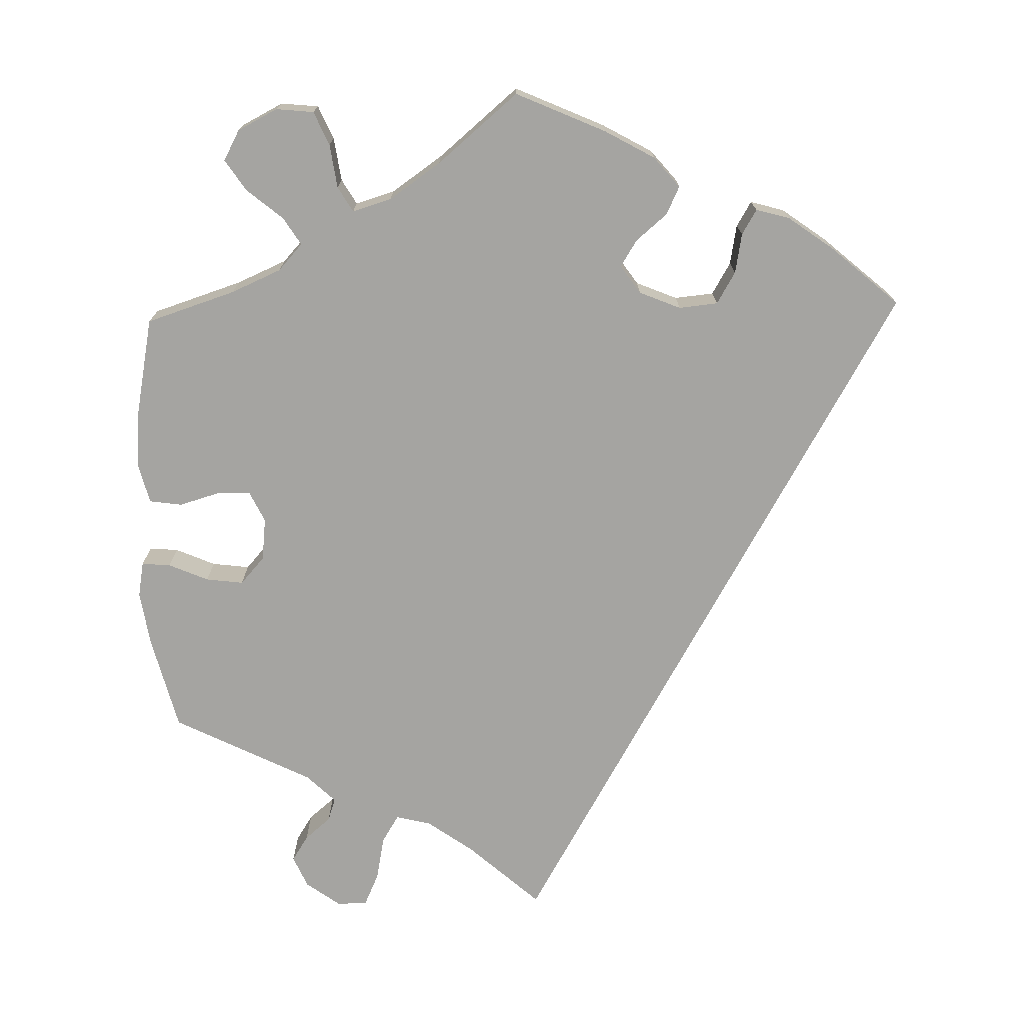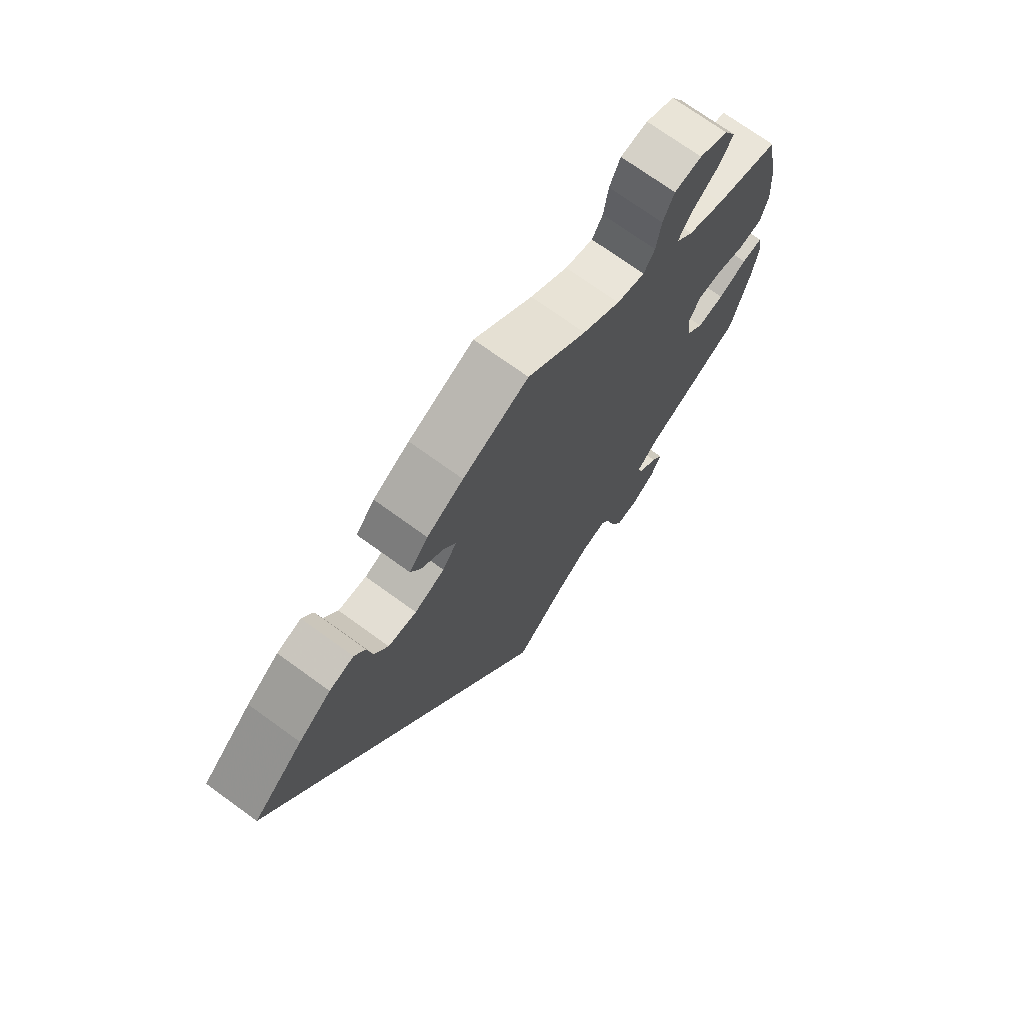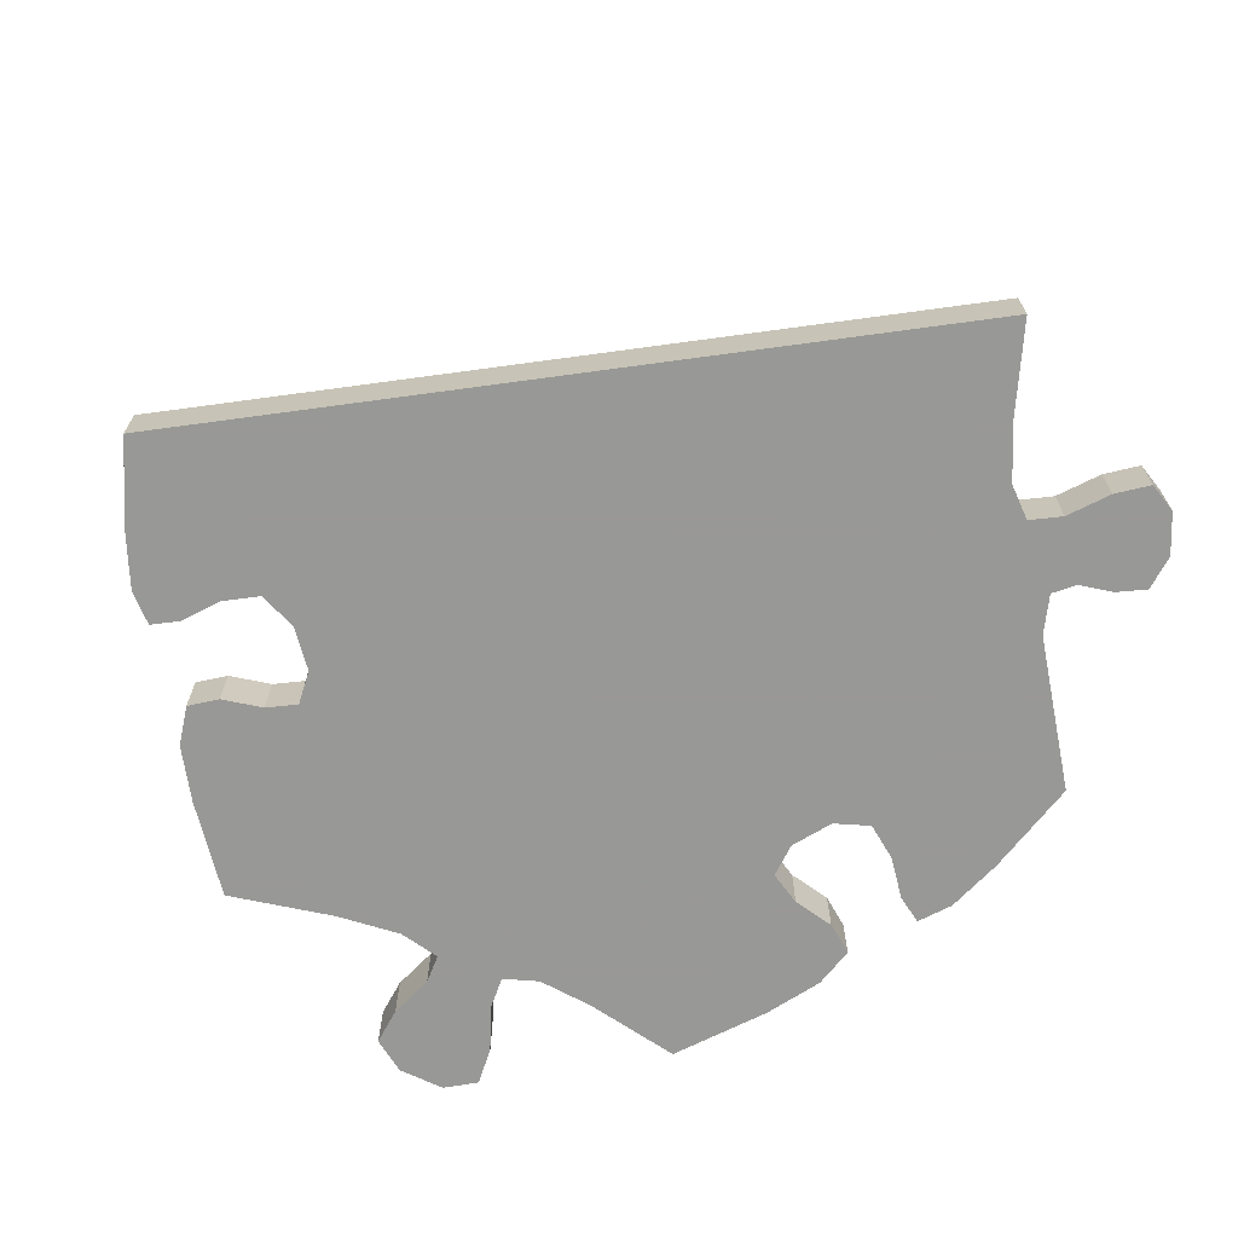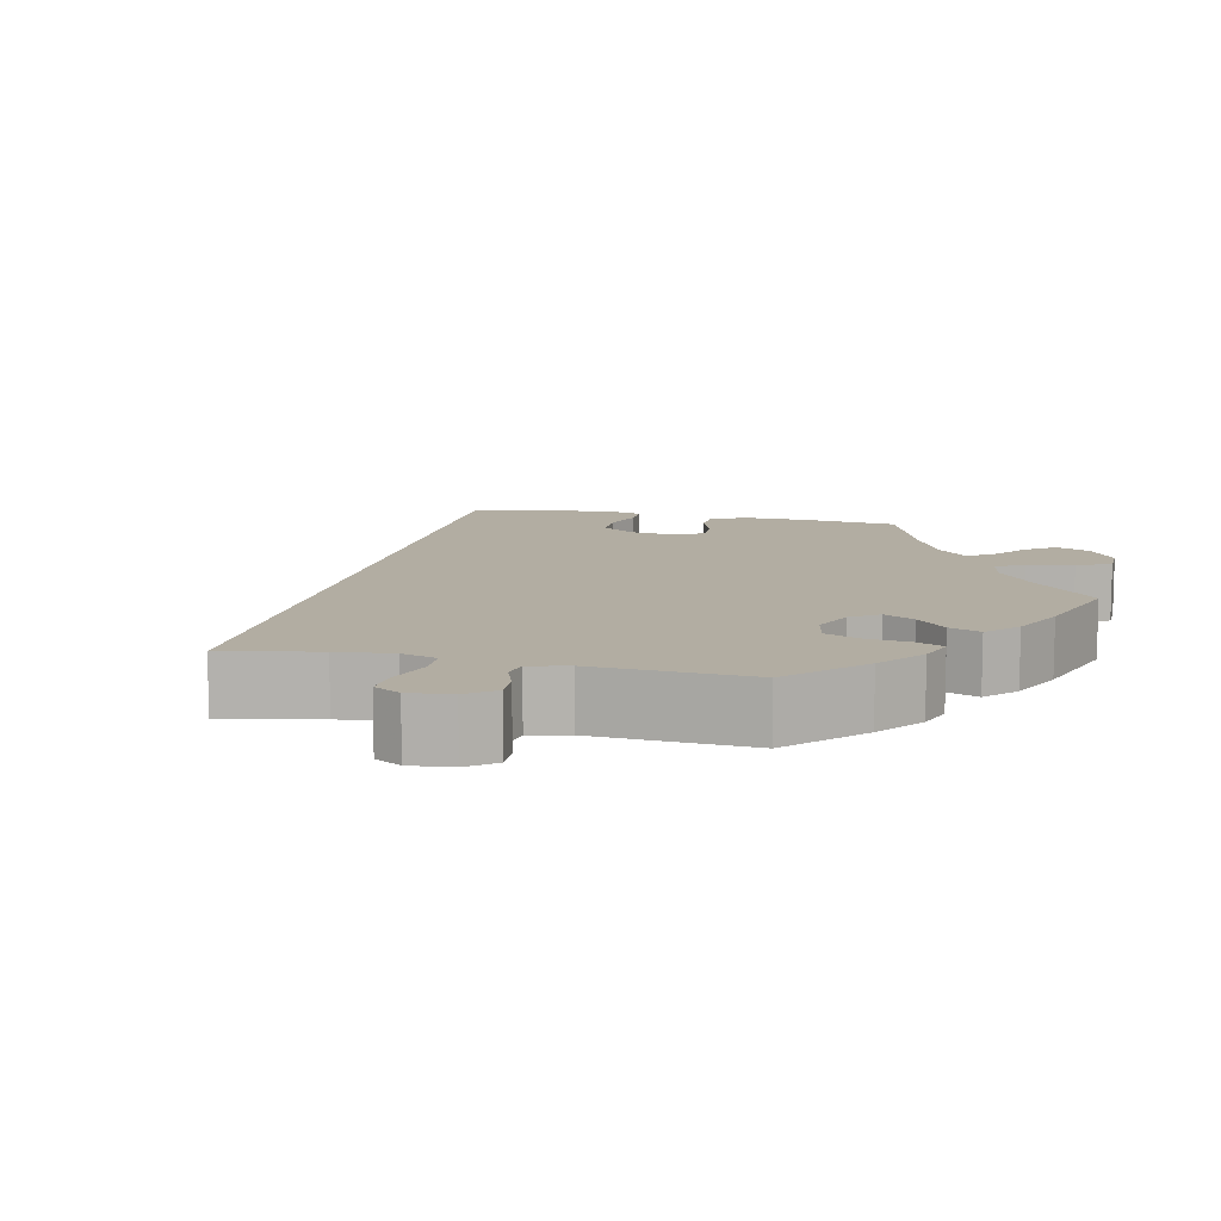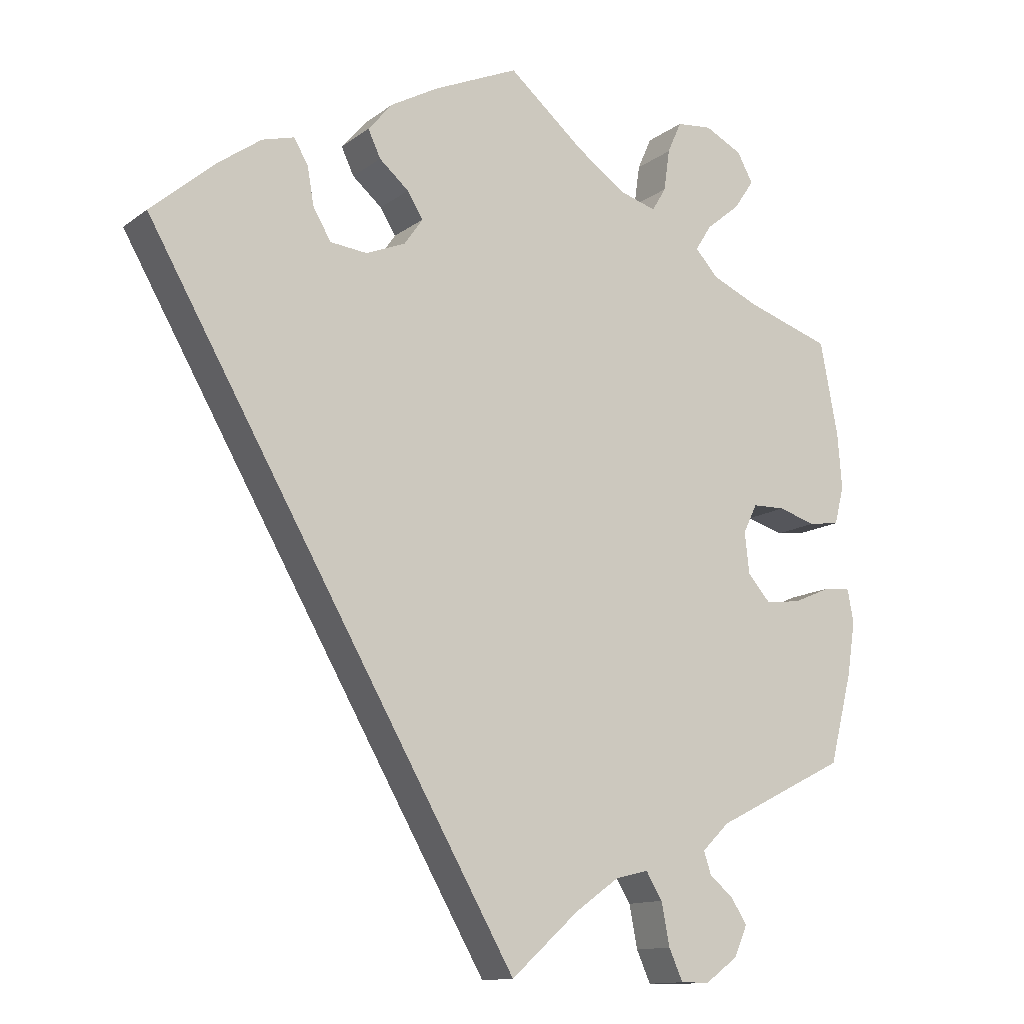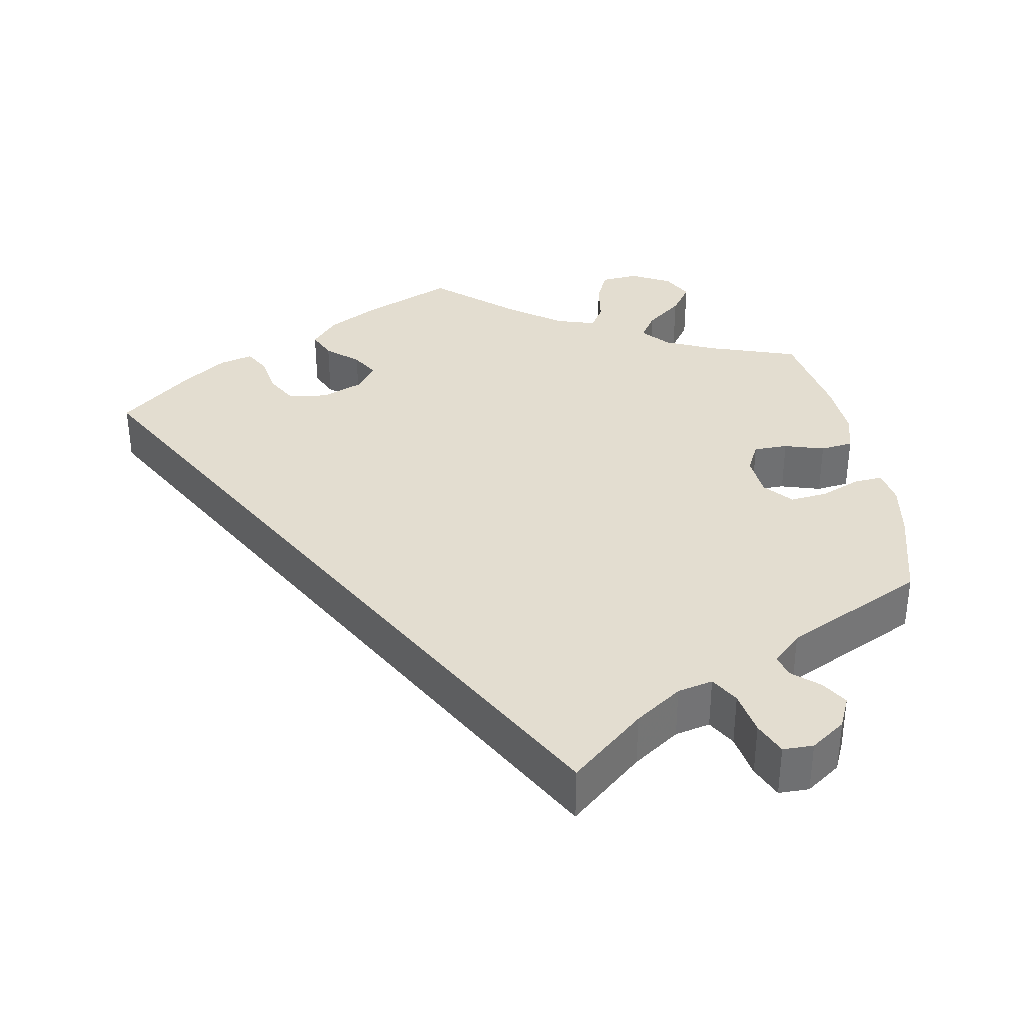
<metadata>
{"format":"obj","ext":"obj","renderer":"f3d","projection":"perspective","resolution":1024,"background":"white","views":[{"elev":-73.4,"azim":1.4,"up":"+Y"},{"elev":72.6,"azim":125.9,"up":"+Z"},{"elev":-68.5,"azim":127.8,"up":"+Y"},{"elev":10.6,"azim":-137.3,"up":"+Y"},{"elev":-12.9,"azim":148.0,"up":"+Z"},{"elev":35.5,"azim":170.5,"up":"+Y"}]}
</metadata>
<code>
v 0 0.07 -0.578
v -0.092 0.07 -0.496
v -0.151 0.07 -0.454
v -0.196 0.07 -0.443
v -0.218 0.07 -0.479
v -0.229 0.07 -0.536
v -0.248 0.07 -0.578
v -0.287 0.07 -0.578
v -0.331 0.07 -0.546
v -0.349 0.07 -0.505
v -0.328 0.07 -0.472
v -0.295 0.07 -0.444
v -0.285 0.07 -0.414
v -0.322 0.07 -0.378
v -0.5 0.07 -0.289
v -0.531 0.07 -0.168
v -0.542 0.07 -0.097
v -0.534 0.07 -0.052
v -0.497 0.07 -0.055
v -0.446 0.07 -0.077
v -0.398 0.07 -0.083
v -0.367 0.07 -0.048
v -0.361 0.07 0.007
v -0.38 0.07 0.046
v -0.424 0.07 0.047
v -0.475 0.07 0.032
v -0.517 0.07 0.038
v -0.53 0.07 0.089
v -0.524 0.07 0.164
v -0.5 0.07 0.289
v -0.386 0.07 0.326
v -0.322 0.07 0.354
v -0.291 0.07 0.388
v -0.313 0.07 0.423
v -0.359 0.07 0.461
v -0.386 0.07 0.501
v -0.365 0.07 0.54
v -0.314 0.07 0.566
v -0.266 0.07 0.561
v -0.247 0.07 0.518
v -0.239 0.07 0.462
v -0.22 0.07 0.43
v -0.17 0.07 0.445
v -0.104 0.07 0.491
v -0.001 0.07 0.578
v 0.114 0.07 0.527
v 0.178 0.07 0.491
v 0.211 0.07 0.452
v 0.194 0.07 0.416
v 0.154 0.07 0.382
v 0.133 0.07 0.348
v 0.158 0.07 0.312
v 0.211 0.07 0.29
v 0.261 0.07 0.295
v 0.285 0.07 0.336
v 0.294 0.07 0.387
v 0.313 0.07 0.419
v 0.356 0.07 0.407
v 0.413 0.07 0.366
v 0.501 0.07 0.29
v 0 0 -0.578
v -0.092 0 -0.496
v -0.151 0 -0.454
v -0.196 0 -0.443
v -0.218 0 -0.479
v -0.229 0 -0.536
v -0.248 0 -0.578
v -0.287 0 -0.578
v -0.331 0 -0.546
v -0.349 0 -0.505
v -0.328 0 -0.472
v -0.295 0 -0.444
v -0.285 0 -0.414
v -0.322 0 -0.378
v -0.5 0 -0.289
v -0.531 0 -0.168
v -0.542 0 -0.097
v -0.534 0 -0.052
v -0.497 0 -0.055
v -0.446 0 -0.077
v -0.398 0 -0.083
v -0.367 0 -0.048
v -0.361 0 0.007
v -0.38 0 0.046
v -0.424 0 0.047
v -0.475 0 0.032
v -0.517 0 0.038
v -0.53 0 0.089
v -0.524 0 0.164
v -0.5 0 0.289
v -0.386 0 0.326
v -0.322 0 0.354
v -0.291 0 0.388
v -0.313 0 0.423
v -0.359 0 0.461
v -0.386 0 0.501
v -0.365 0 0.54
v -0.314 0 0.566
v -0.266 0 0.561
v -0.247 0 0.518
v -0.239 0 0.462
v -0.22 0 0.43
v -0.17 0 0.445
v -0.104 0 0.491
v -0.001 0 0.578
v 0.114 0 0.527
v 0.178 0 0.491
v 0.211 0 0.452
v 0.194 0 0.416
v 0.154 0 0.382
v 0.133 0 0.348
v 0.158 0 0.312
v 0.211 0 0.29
v 0.261 0 0.295
v 0.285 0 0.336
v 0.294 0 0.387
v 0.313 0 0.419
v 0.356 0 0.407
v 0.413 0 0.366
v 0.501 0 0.29
f 59 60 1 2
f 58 59 2 3
f 55 56 57 58
f 54 55 58 3
f 53 54 3 4
f 52 53 4 5
f 51 52 5
f 47 48 49 50
f 47 50 51
f 44 45 46 47
f 43 44 47 51
f 42 43 51 5
f 38 39 40 41
f 34 35 36 37
f 33 34 37 38
f 28 29 30 31
f 28 31 32
f 25 26 27 28
f 24 25 28 32
f 23 24 32 33
f 17 18 19 20
f 17 20 21
f 14 15 16 17
f 13 14 17 21
f 9 10 11 12
f 7 8 9 12
f 7 12 13
f 6 7 13
f 33 38 41 42
f 22 23 33 42
f 22 42 5 6
f 6 13 21 22
f 62 61 120 119
f 63 62 119 118
f 118 117 116 115
f 63 118 115 114
f 64 63 114 113
f 65 64 113 112
f 65 112 111
f 110 109 108 107
f 111 110 107
f 107 106 105 104
f 111 107 104 103
f 65 111 103 102
f 101 100 99 98
f 97 96 95 94
f 98 97 94 93
f 91 90 89 88
f 92 91 88
f 88 87 86 85
f 92 88 85 84
f 93 92 84 83
f 80 79 78 77
f 81 80 77
f 77 76 75 74
f 81 77 74 73
f 72 71 70 69
f 72 69 68 67
f 73 72 67
f 73 67 66
f 102 101 98 93
f 102 93 83 82
f 66 65 102 82
f 82 81 73 66
f 1 61 62 2
f 2 62 63 3
f 3 63 64 4
f 4 64 65 5
f 5 65 66 6
f 6 66 67 7
f 7 67 68 8
f 8 68 69 9
f 9 69 70 10
f 10 70 71 11
f 11 71 72 12
f 12 72 73 13
f 13 73 74 14
f 14 74 75 15
f 15 75 76 16
f 16 76 77 17
f 17 77 78 18
f 18 78 79 19
f 19 79 80 20
f 20 80 81 21
f 21 81 82 22
f 22 82 83 23
f 23 83 84 24
f 24 84 85 25
f 25 85 86 26
f 26 86 87 27
f 27 87 88 28
f 28 88 89 29
f 29 89 90 30
f 30 90 91 31
f 31 91 92 32
f 32 92 93 33
f 33 93 94 34
f 34 94 95 35
f 35 95 96 36
f 36 96 97 37
f 37 97 98 38
f 38 98 99 39
f 39 99 100 40
f 40 100 101 41
f 41 101 102 42
f 42 102 103 43
f 43 103 104 44
f 44 104 105 45
f 45 105 106 46
f 46 106 107 47
f 47 107 108 48
f 48 108 109 49
f 49 109 110 50
f 50 110 111 51
f 51 111 112 52
f 52 112 113 53
f 53 113 114 54
f 54 114 115 55
f 55 115 116 56
f 56 116 117 57
f 57 117 118 58
f 58 118 119 59
f 59 119 120 60
f 60 120 61 1

</code>
